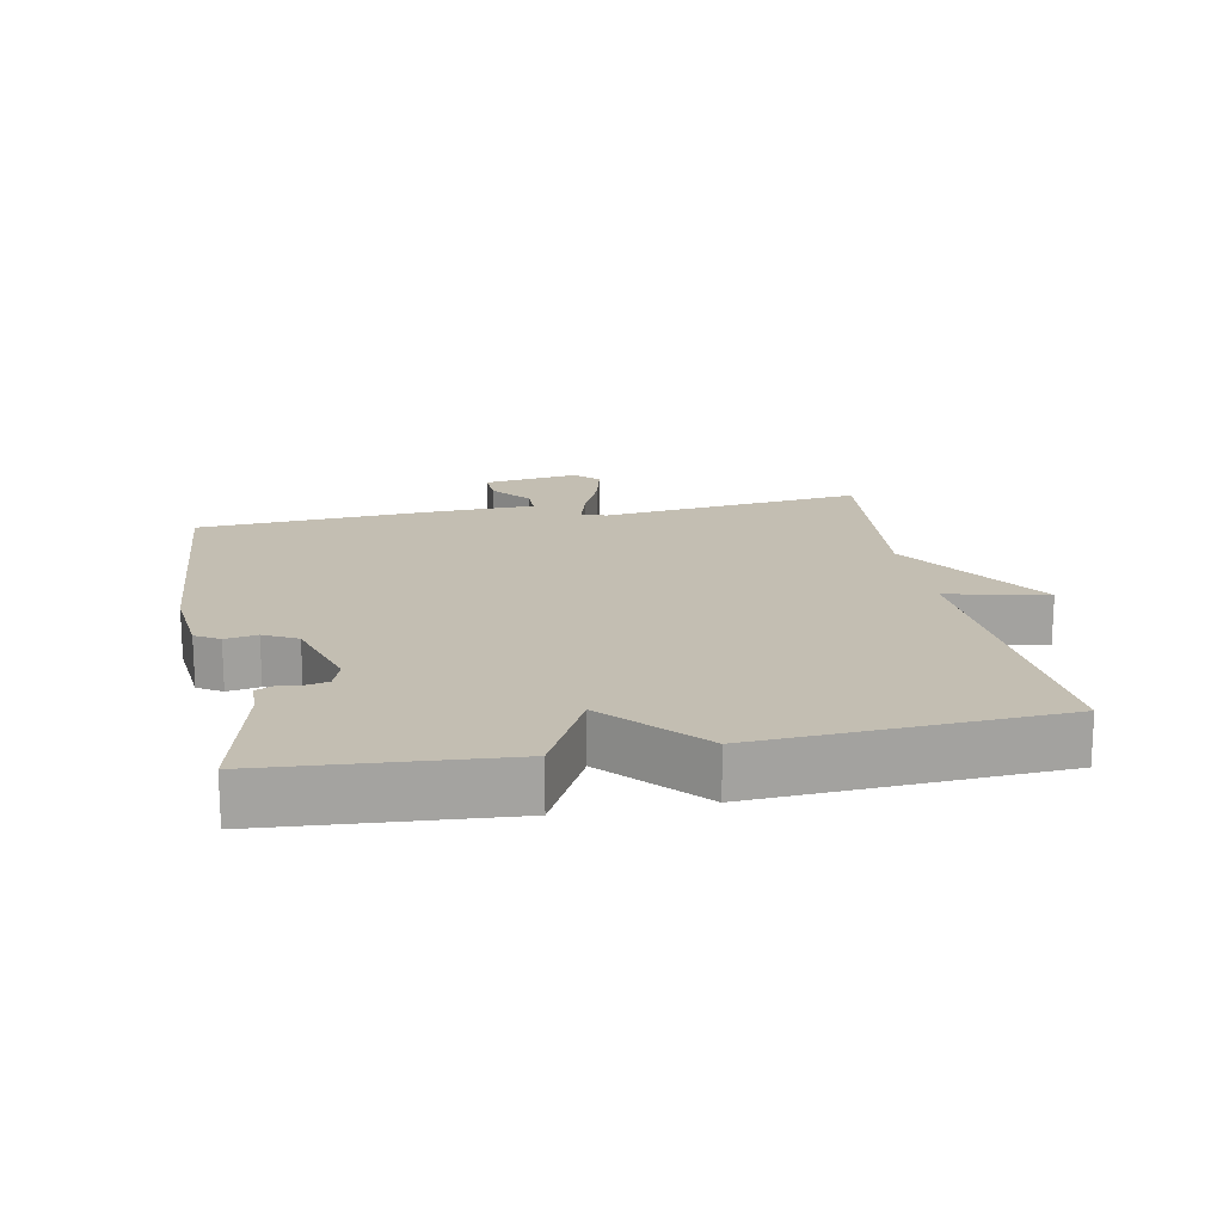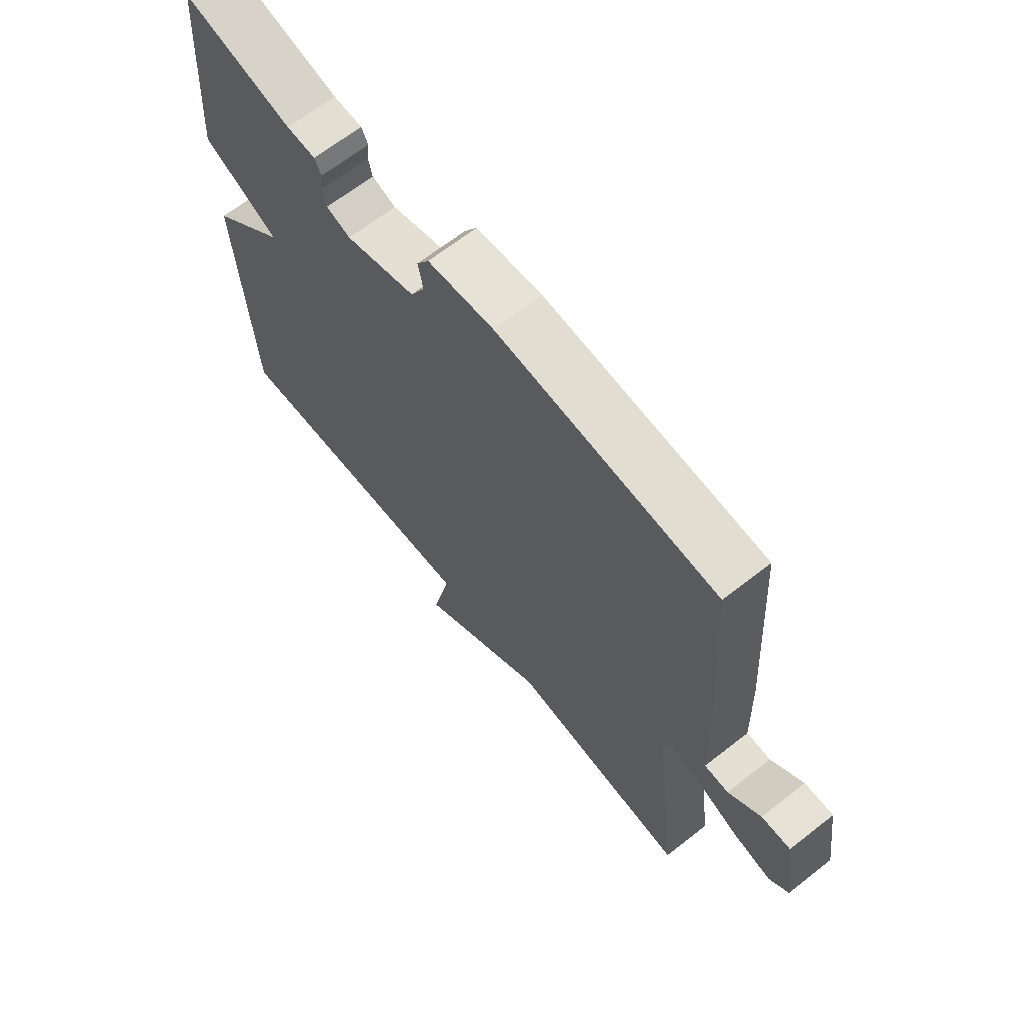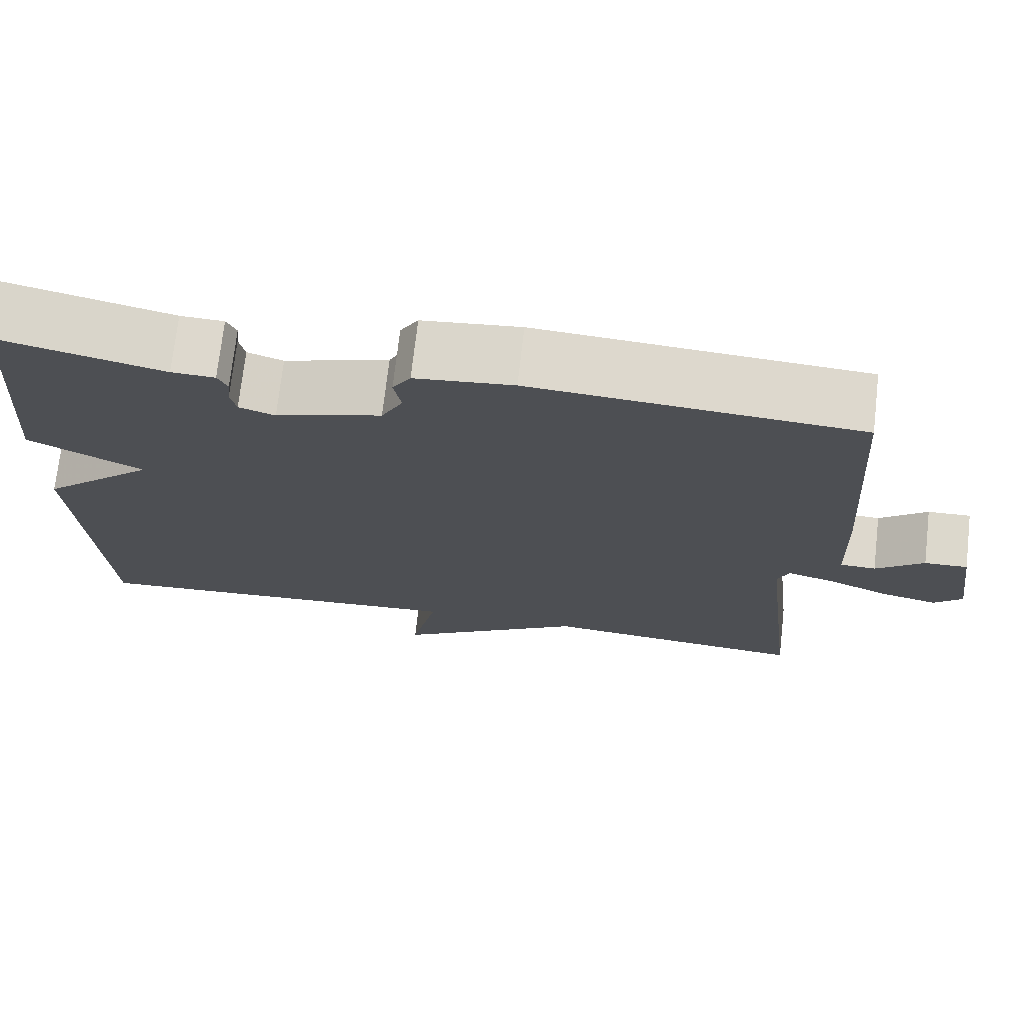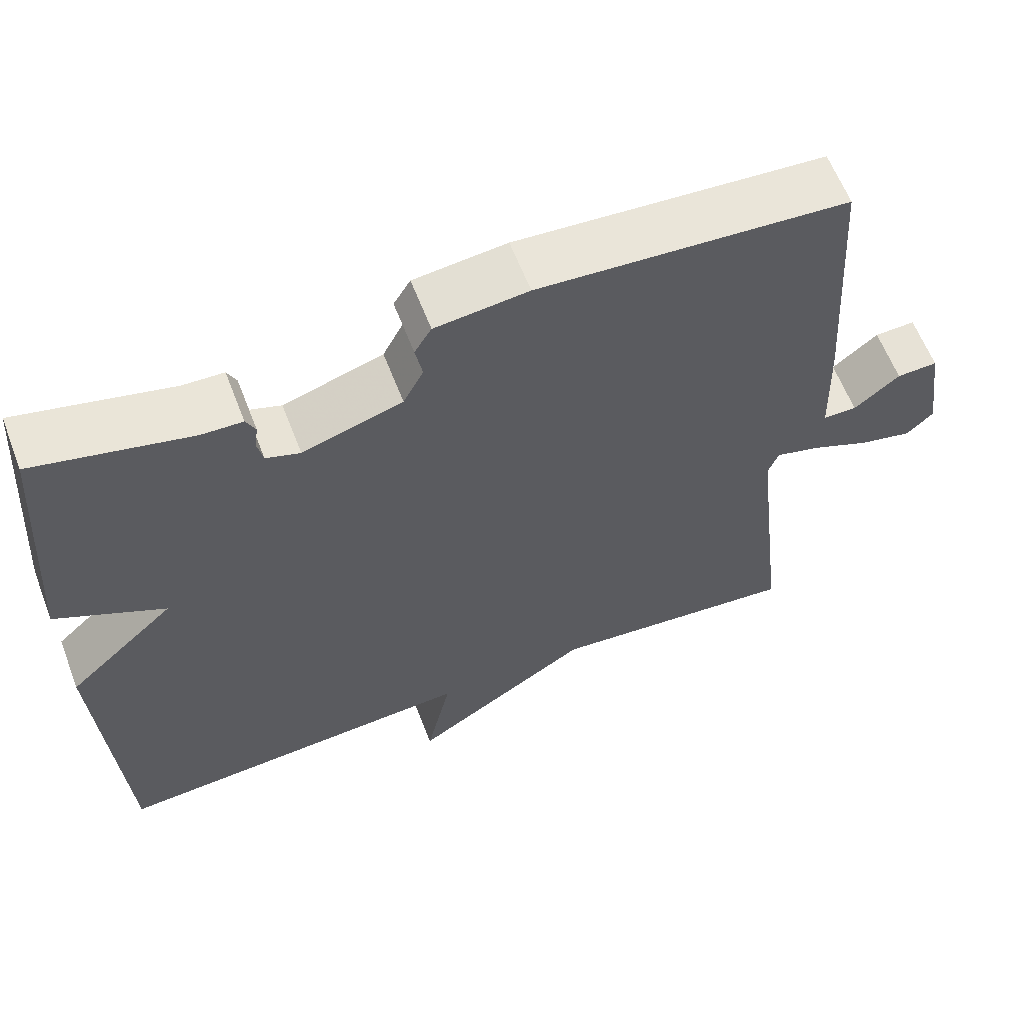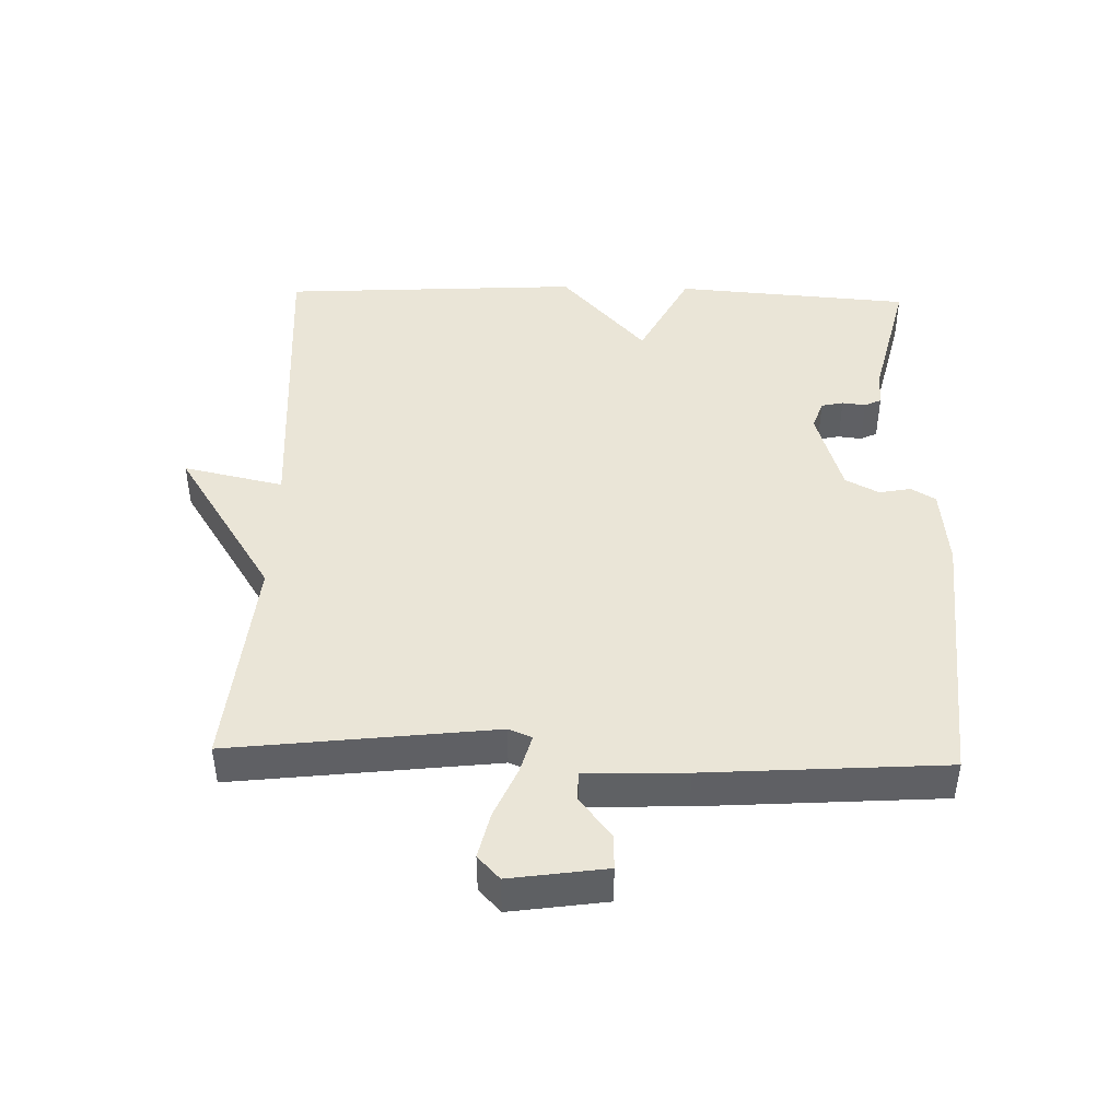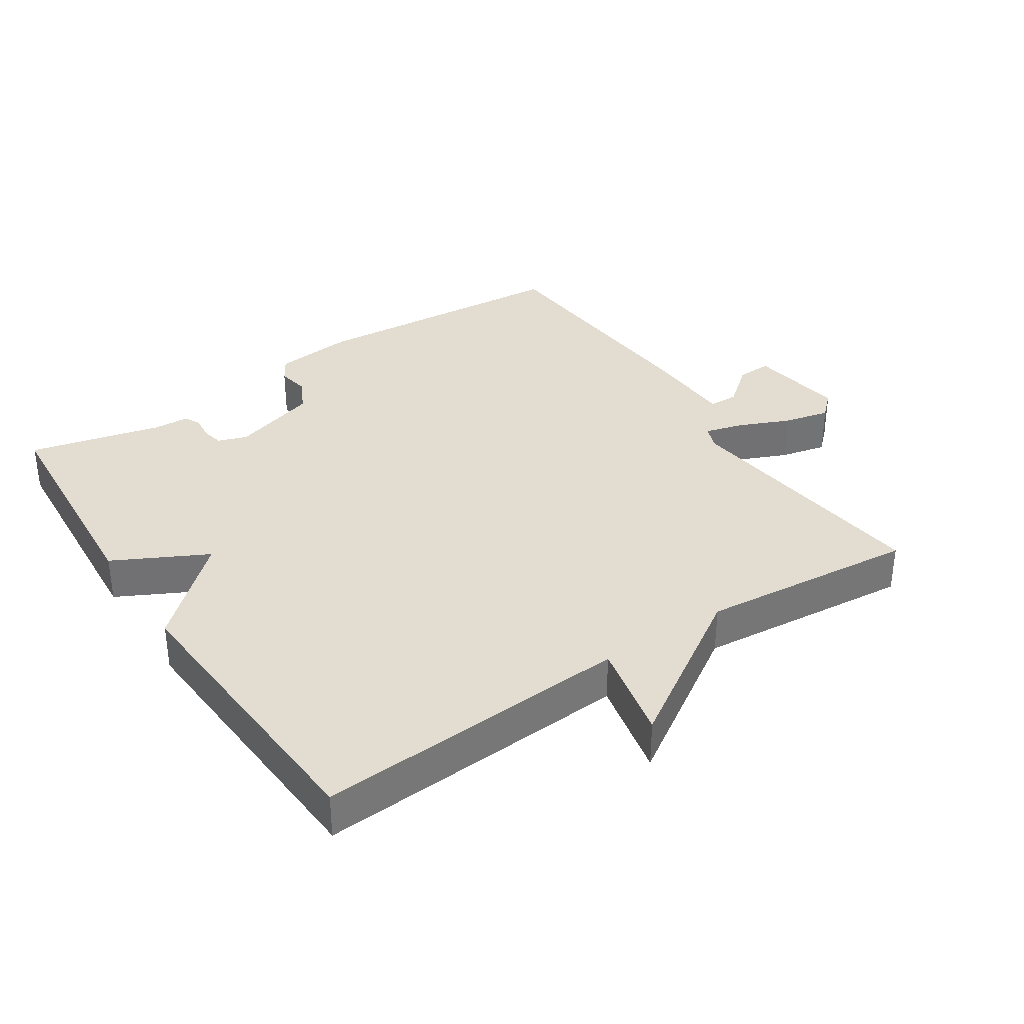
<metadata>
{"format":"obj","ext":"obj","renderer":"f3d","projection":"perspective","resolution":1024,"background":"white","views":[{"elev":17.4,"azim":79.2,"up":"+Y"},{"elev":66.2,"azim":-128.2,"up":"+Z"},{"elev":72.3,"azim":-173.5,"up":"+Z"},{"elev":61.4,"azim":159.0,"up":"+Z"},{"elev":44.4,"azim":-88.4,"up":"+Y"},{"elev":35.1,"azim":146.5,"up":"+Y"}]}
</metadata>
<code>
v -0.5 0.07 -0.5
v -0.454 0.07 -0.106
v -0.468 0.07 -0.071
v -0.526 0.07 -0.087
v -0.602 0.07 -0.12
v -0.671 0.07 -0.136
v -0.706 0.07 -0.103
v -0.685 0.07 0.041
v -0.632 0.07 0.039
v -0.573 0.07 -0.009
v -0.529 0.07 -0.008
v -0.524 0.07 0.142
v -0.5 0.07 0.5
v -0.1 0.07 0.529
v 0.02 0.07 0.516
v 0.042 0.07 0.48
v 0.033 0.07 0.432
v 0.059 0.07 0.382
v 0.188 0.07 0.342
v 0.232 0.07 0.357
v 0.239 0.07 0.39
v 0.235 0.07 0.425
v 0.247 0.07 0.45
v 0.3 0.07 0.452
v 0.5 0.07 0.5
v 0.526 0.07 0.147
v 0.386 0.07 0.075
v 0.526 0.07 -0.053
v 0.5 0.07 -0.5
v 0.025 0.07 -0.469
v 0.058 0.07 -0.619
v -0.175 0.07 -0.469
v -0.5 0 -0.5
v -0.454 0 -0.106
v -0.468 0 -0.071
v -0.526 0 -0.087
v -0.602 0 -0.12
v -0.671 0 -0.136
v -0.706 0 -0.103
v -0.685 0 0.041
v -0.632 0 0.039
v -0.573 0 -0.009
v -0.529 0 -0.008
v -0.524 0 0.142
v -0.5 0 0.5
v -0.1 0 0.529
v 0.02 0 0.516
v 0.042 0 0.48
v 0.033 0 0.432
v 0.059 0 0.382
v 0.188 0 0.342
v 0.232 0 0.357
v 0.239 0 0.39
v 0.235 0 0.425
v 0.247 0 0.45
v 0.3 0 0.452
v 0.5 0 0.5
v 0.526 0 0.147
v 0.386 0 0.075
v 0.526 0 -0.053
v 0.5 0 -0.5
v 0.025 0 -0.469
v 0.058 0 -0.619
v -0.175 0 -0.469
f 30 31 32
f 27 28 29 30
f 27 30 32
f 24 25 26 27
f 23 24 27
f 22 23 27
f 21 22 27
f 20 21 27
f 32 1 2
f 27 32 2
f 20 27 2
f 19 20 2
f 15 16 17
f 14 15 17
f 13 14 17
f 12 13 17
f 11 12 17
f 11 17 18
f 8 9 10
f 7 8 10
f 6 7 10
f 5 6 10
f 4 5 10
f 3 4 10 11
f 18 19 2 3
f 3 11 18
f 64 63 62
f 62 61 60 59
f 64 62 59
f 59 58 57 56
f 59 56 55
f 59 55 54
f 59 54 53
f 59 53 52
f 34 33 64
f 34 64 59
f 34 59 52
f 34 52 51
f 49 48 47
f 49 47 46
f 49 46 45
f 49 45 44
f 49 44 43
f 50 49 43
f 42 41 40
f 42 40 39
f 42 39 38
f 42 38 37
f 42 37 36
f 43 42 36 35
f 35 34 51 50
f 50 43 35
f 1 33 34 2
f 2 34 35 3
f 3 35 36 4
f 4 36 37 5
f 5 37 38 6
f 6 38 39 7
f 7 39 40 8
f 8 40 41 9
f 9 41 42 10
f 10 42 43 11
f 11 43 44 12
f 12 44 45 13
f 13 45 46 14
f 14 46 47 15
f 15 47 48 16
f 16 48 49 17
f 17 49 50 18
f 18 50 51 19
f 19 51 52 20
f 20 52 53 21
f 21 53 54 22
f 22 54 55 23
f 23 55 56 24
f 24 56 57 25
f 25 57 58 26
f 26 58 59 27
f 27 59 60 28
f 28 60 61 29
f 29 61 62 30
f 30 62 63 31
f 31 63 64 32
f 32 64 33 1

</code>
